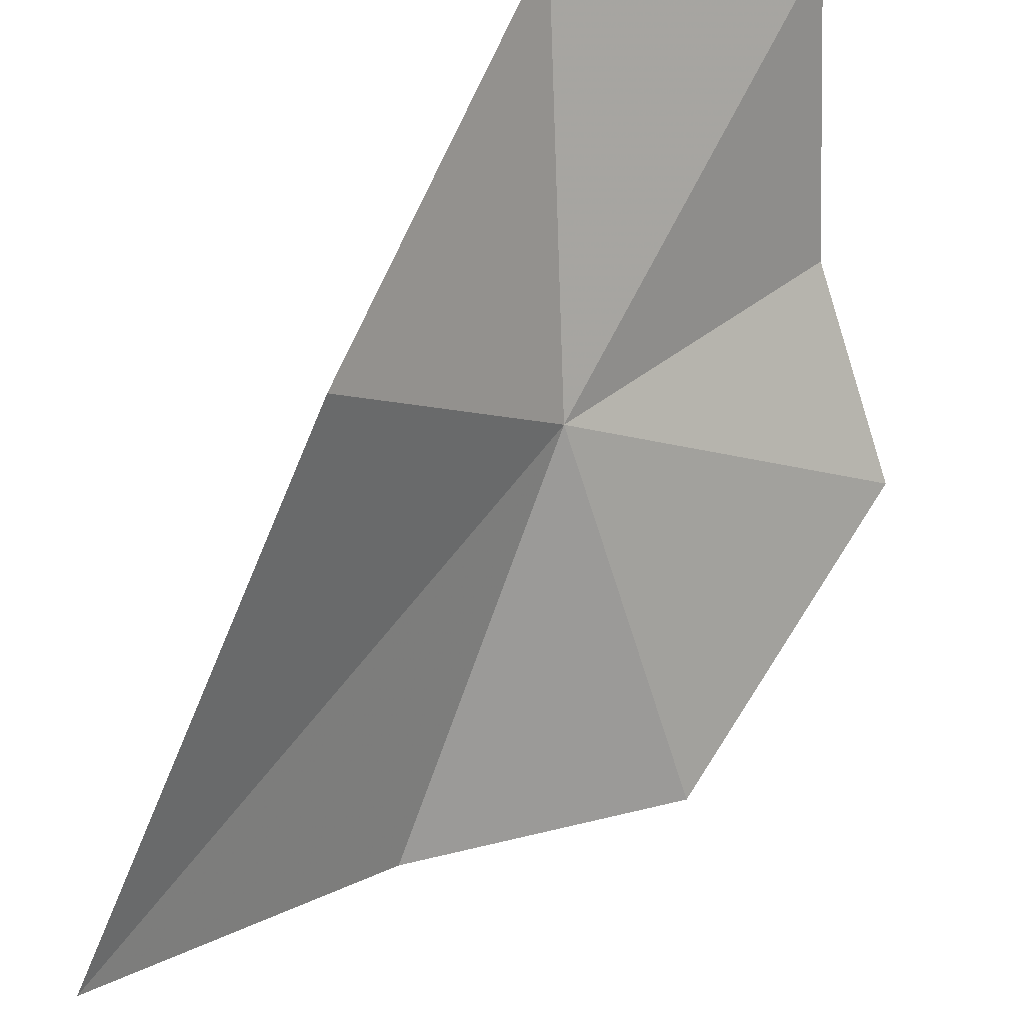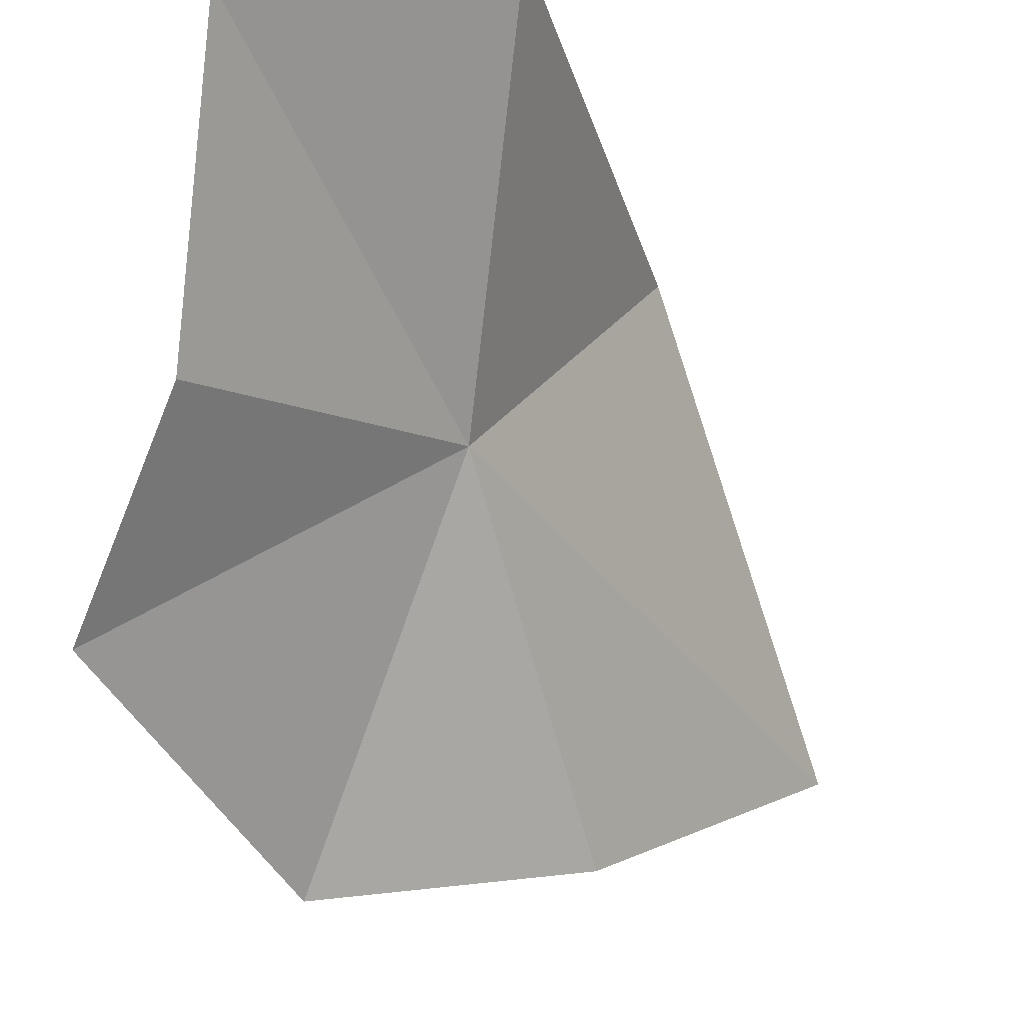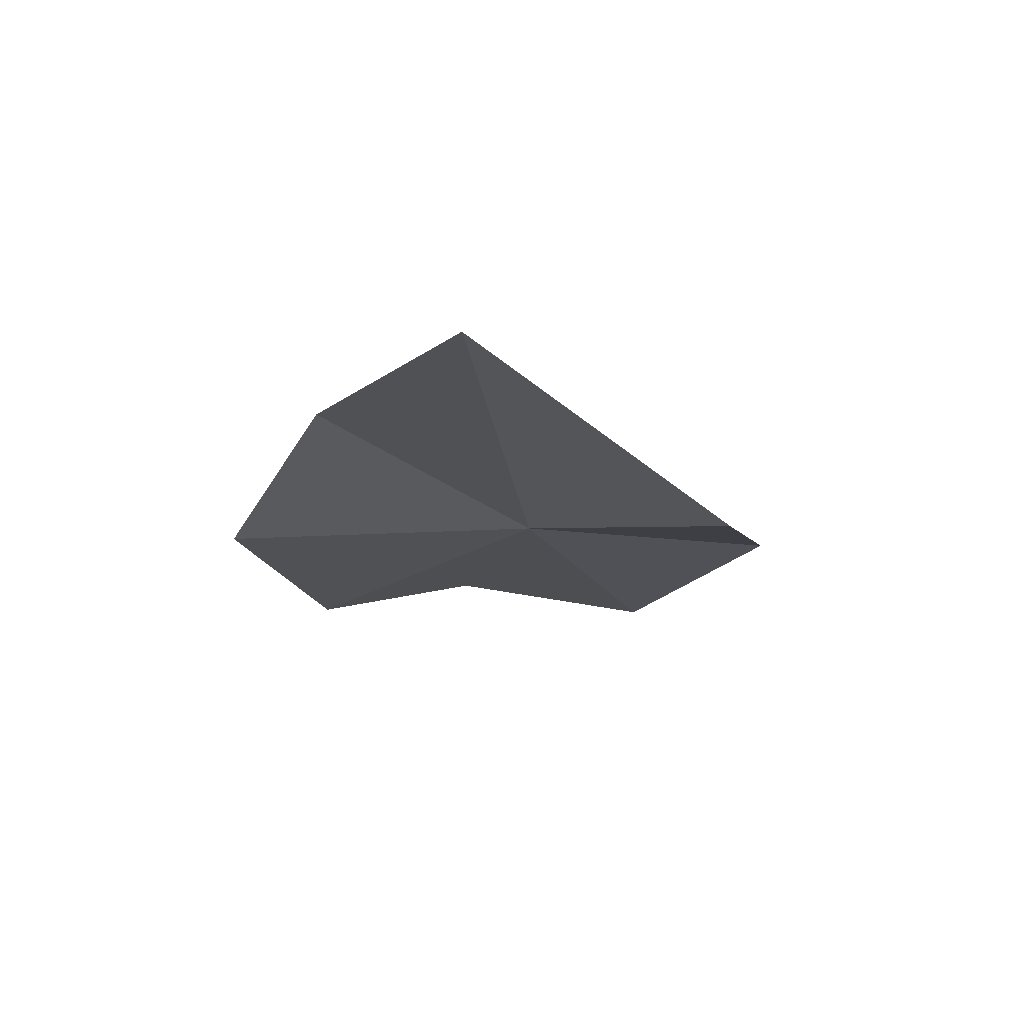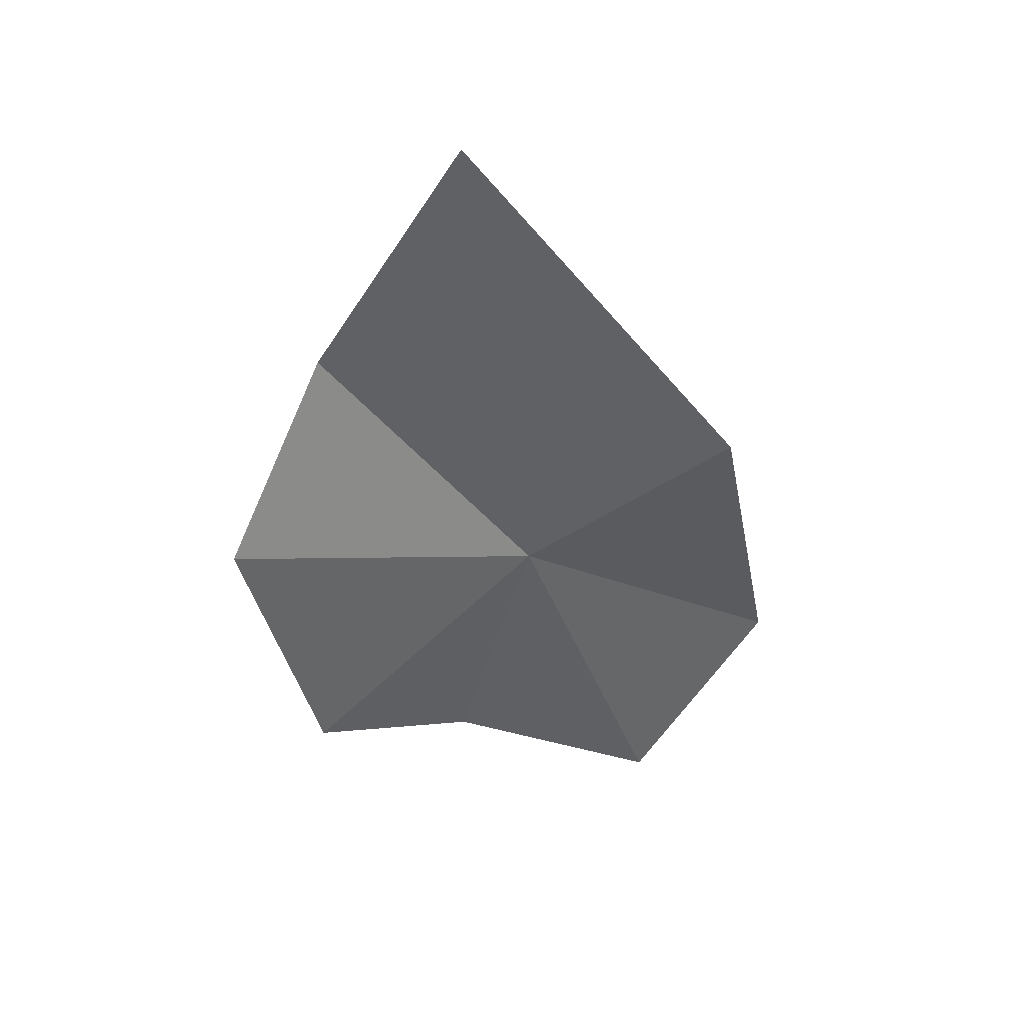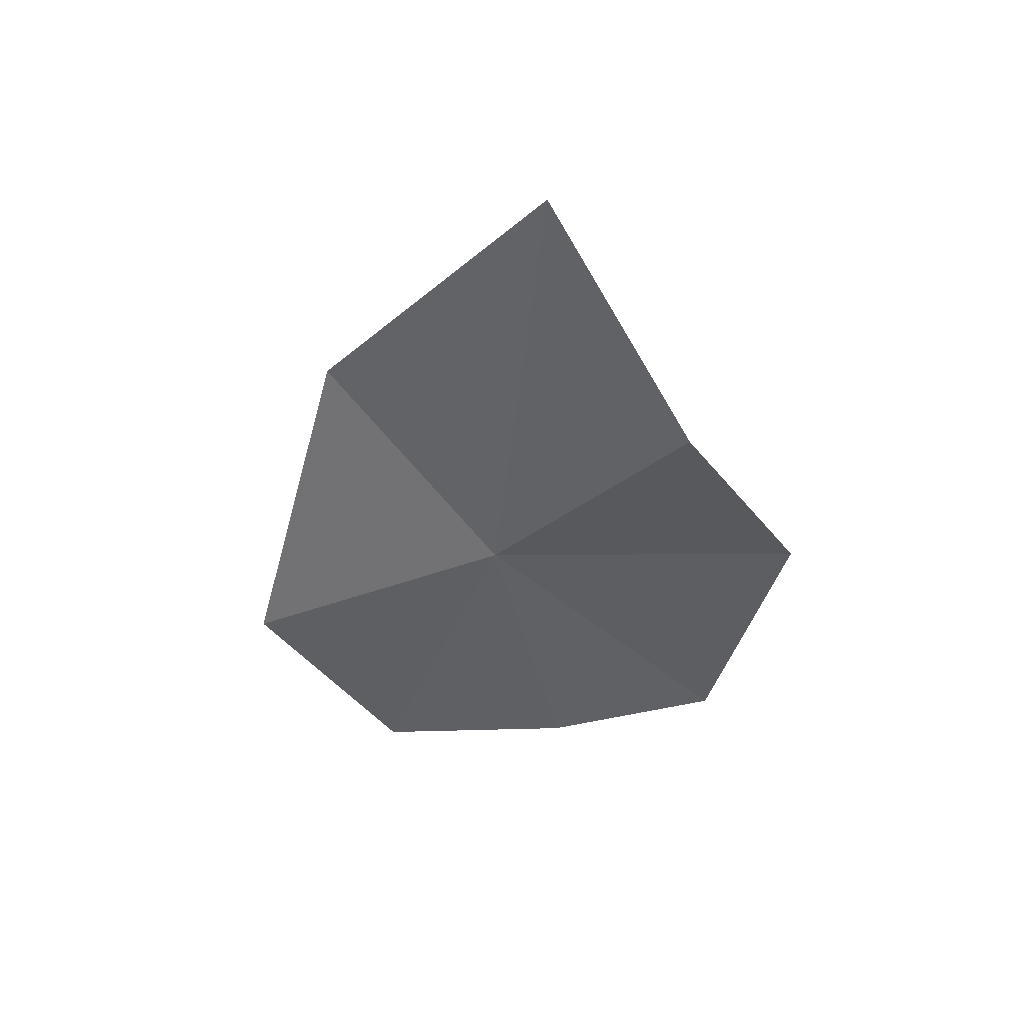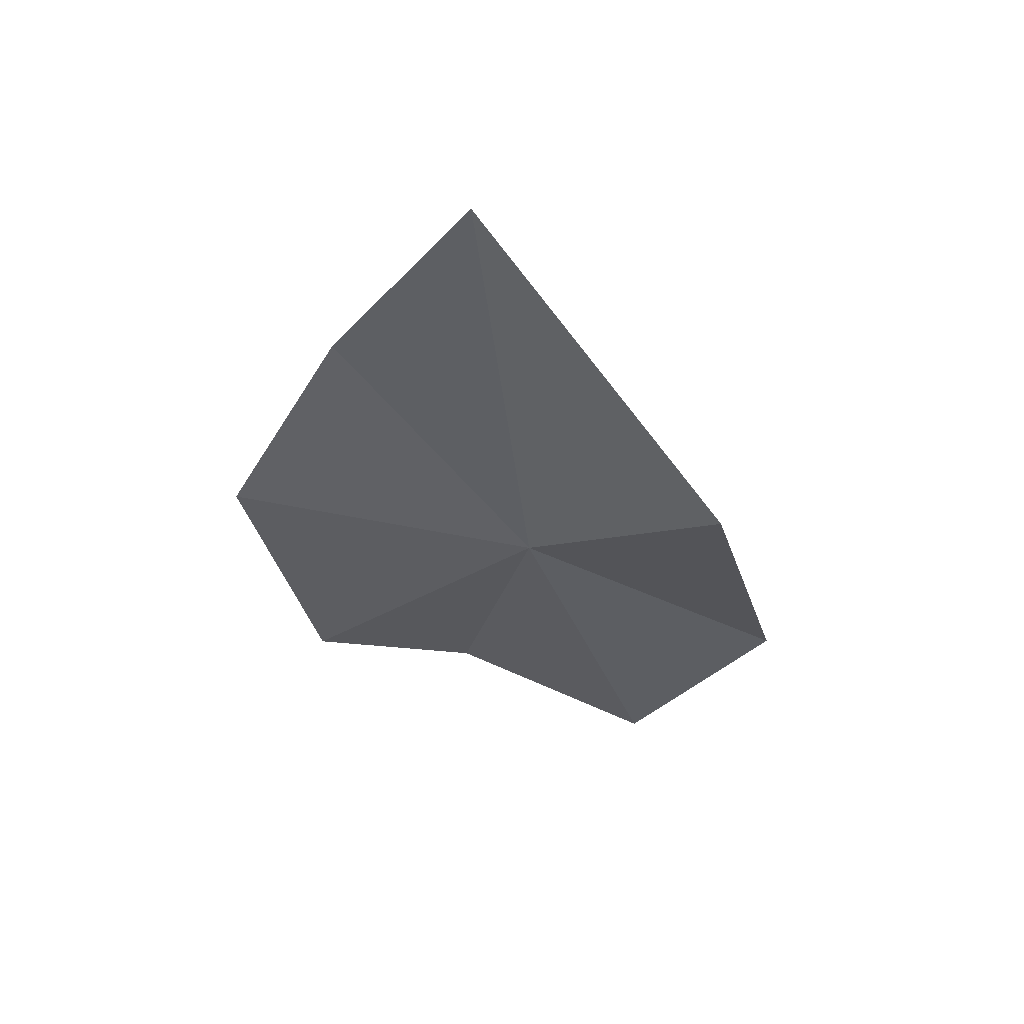
<metadata>
{"format":"obj","ext":"obj","renderer":"f3d","projection":"perspective","resolution":1024,"background":"white","views":[{"elev":58.9,"azim":-141.2,"up":"+Z"},{"elev":-27.4,"azim":32.3,"up":"+Z"},{"elev":73.6,"azim":-62.8,"up":"+Y"},{"elev":42.9,"azim":-70.2,"up":"+Y"},{"elev":44.1,"azim":133.7,"up":"+Y"},{"elev":56.9,"azim":-52.8,"up":"+Y"}]}
</metadata>
<code>
v -23.65 0.4006 51.49
v -22.16 -9.366 54.91
v -24.52 -6.812 49.64
v -19.58 -4.166 57.83
v -27.61 -5.31 46.22
v -28.25 2.125 44.29
v -23.64 13.92 49.62
v -25.22 7.344 45.91
v -22.31 5.151 56.9
f 1 3 2
f 1 2 4
f 1 6 5
f 1 7 8
f 1 4 9
f 1 8 6
f 1 9 7
f 1 5 3

</code>
